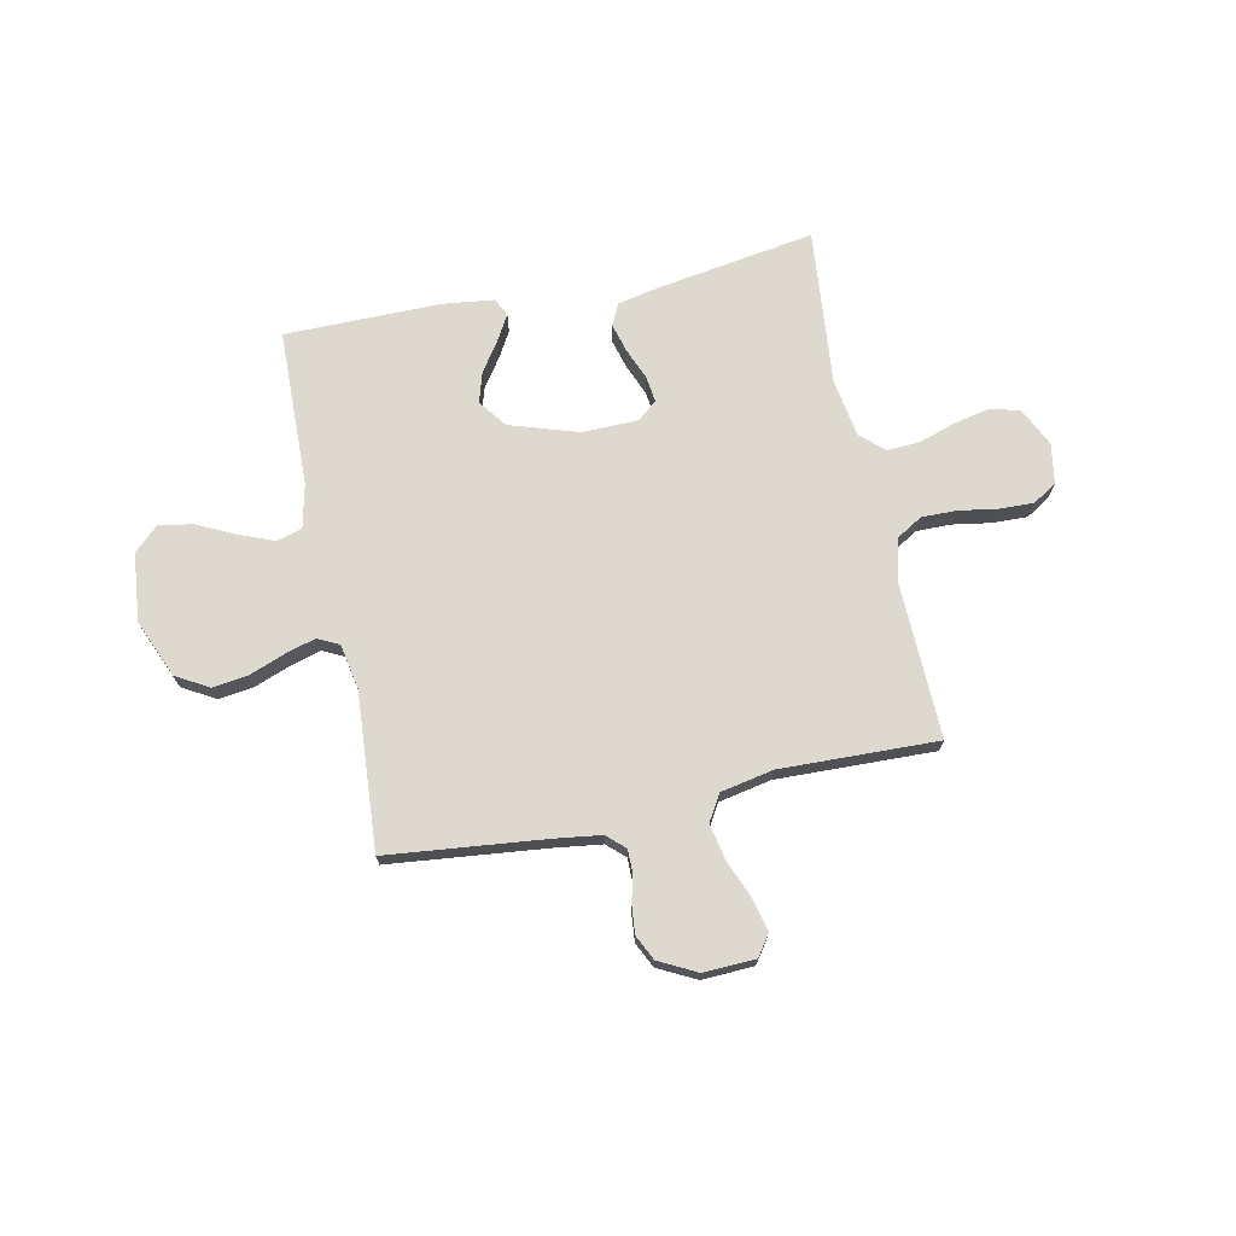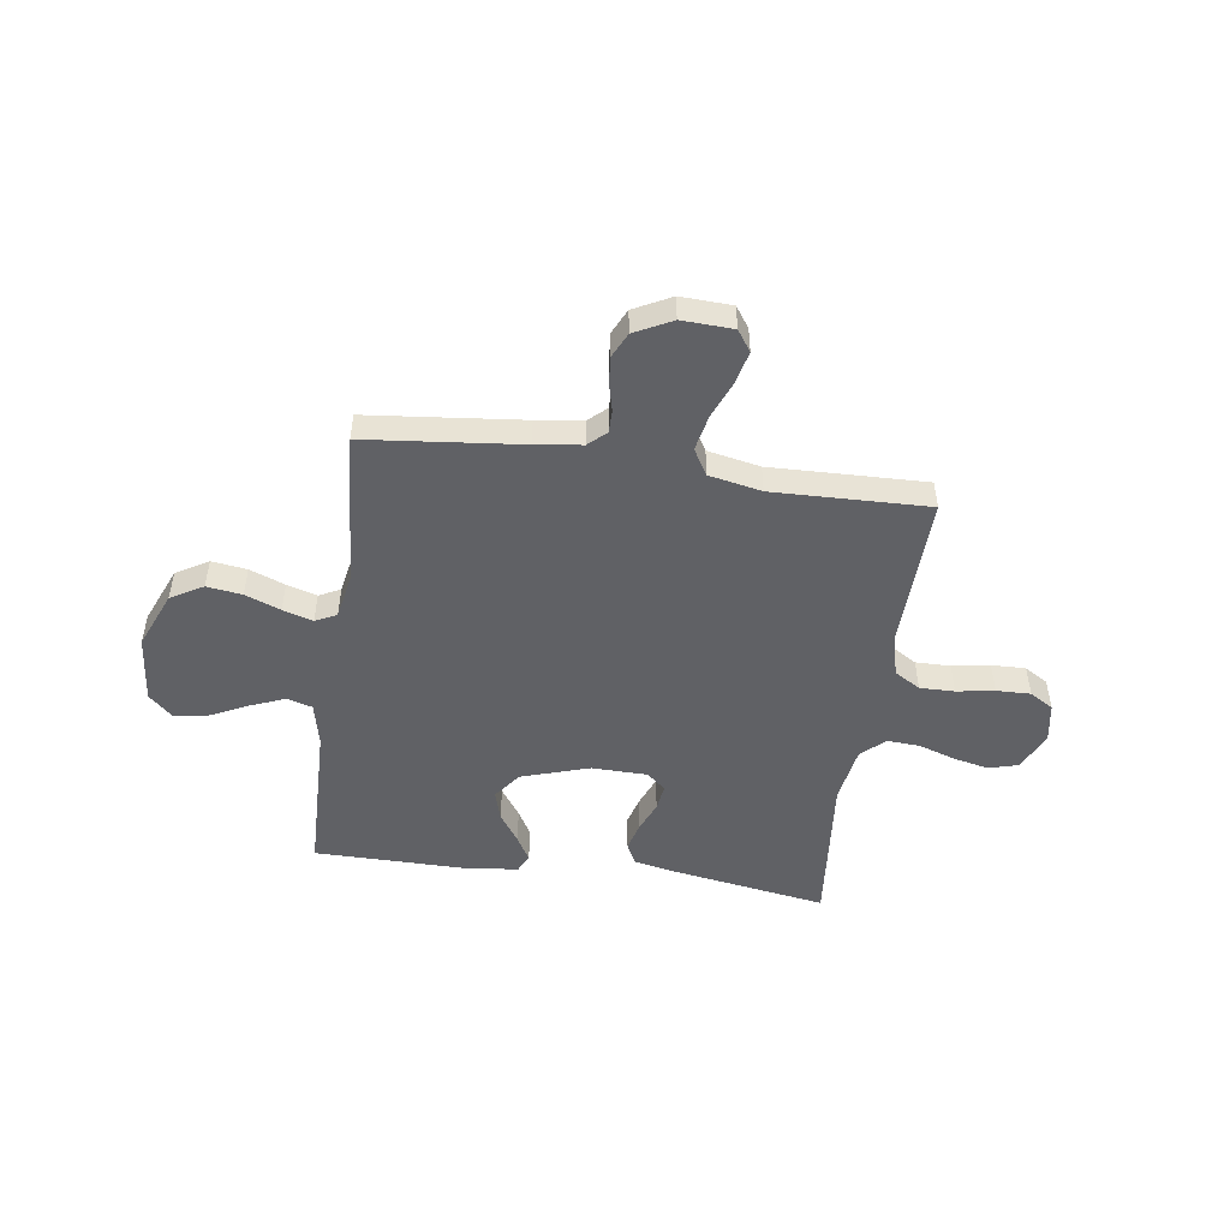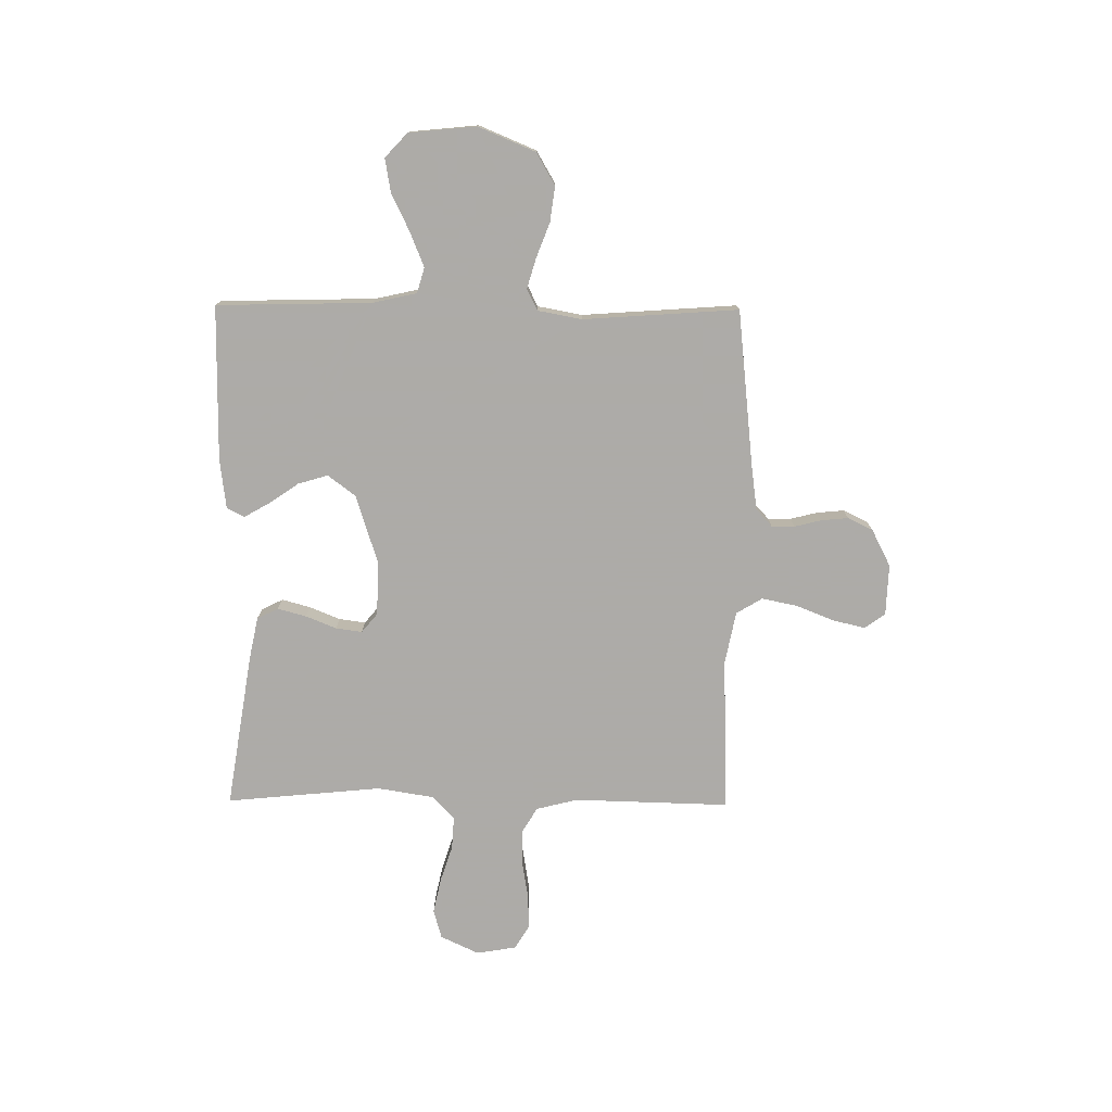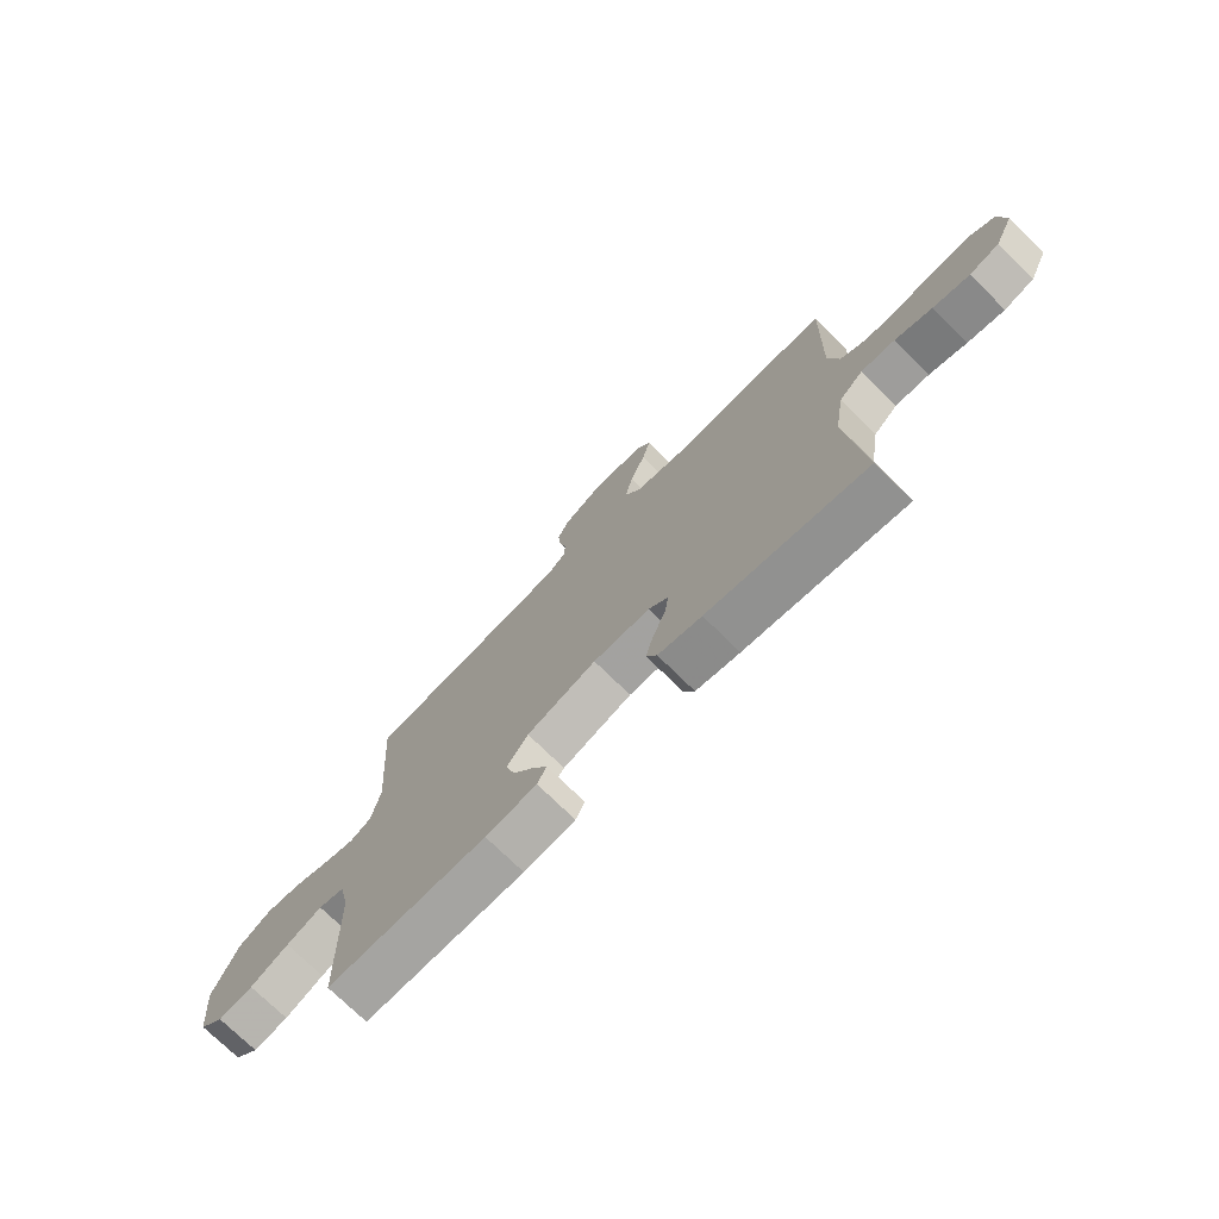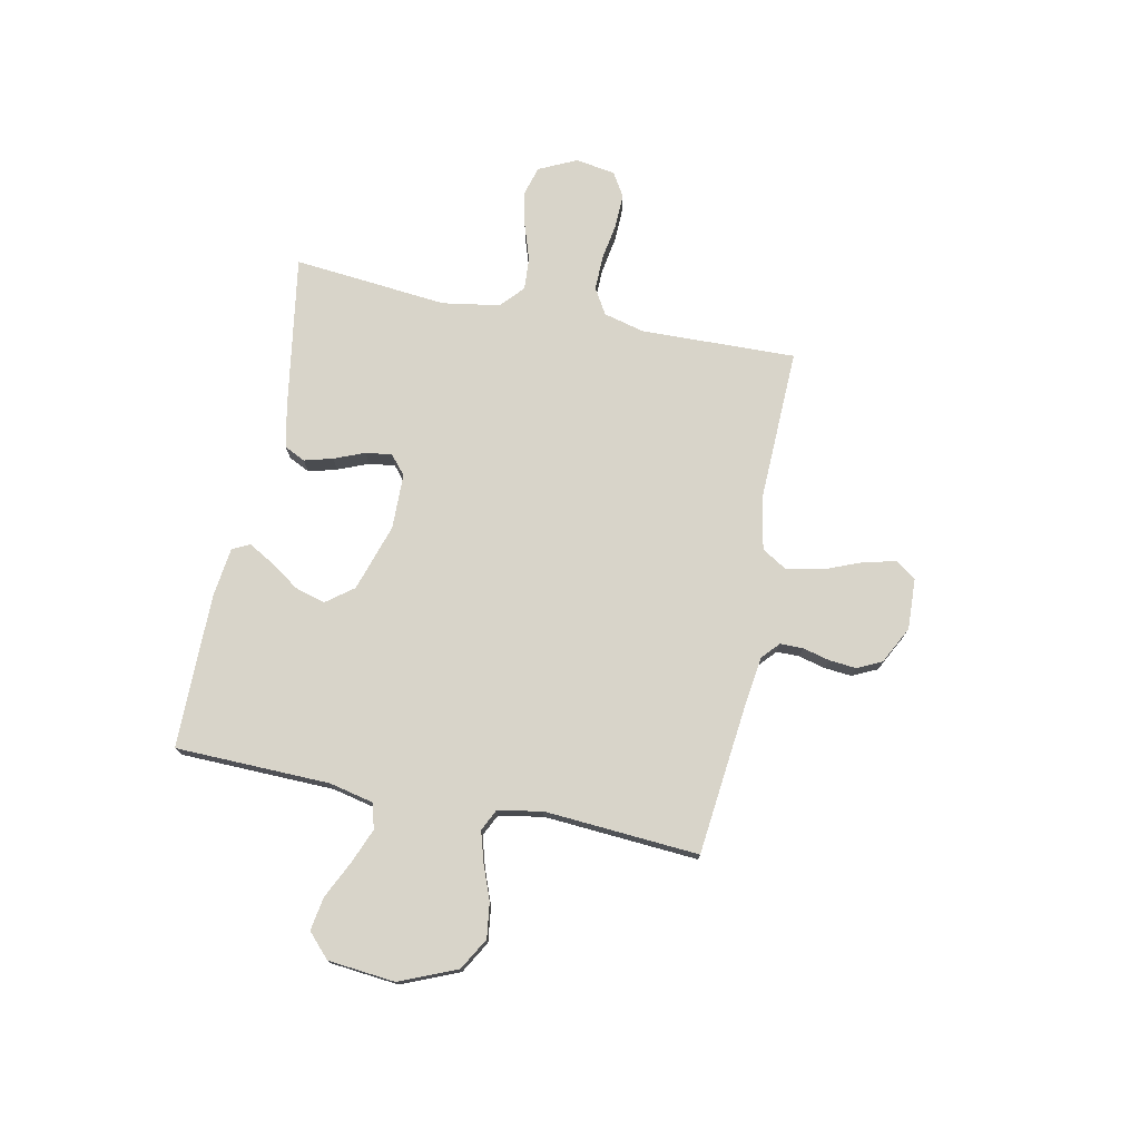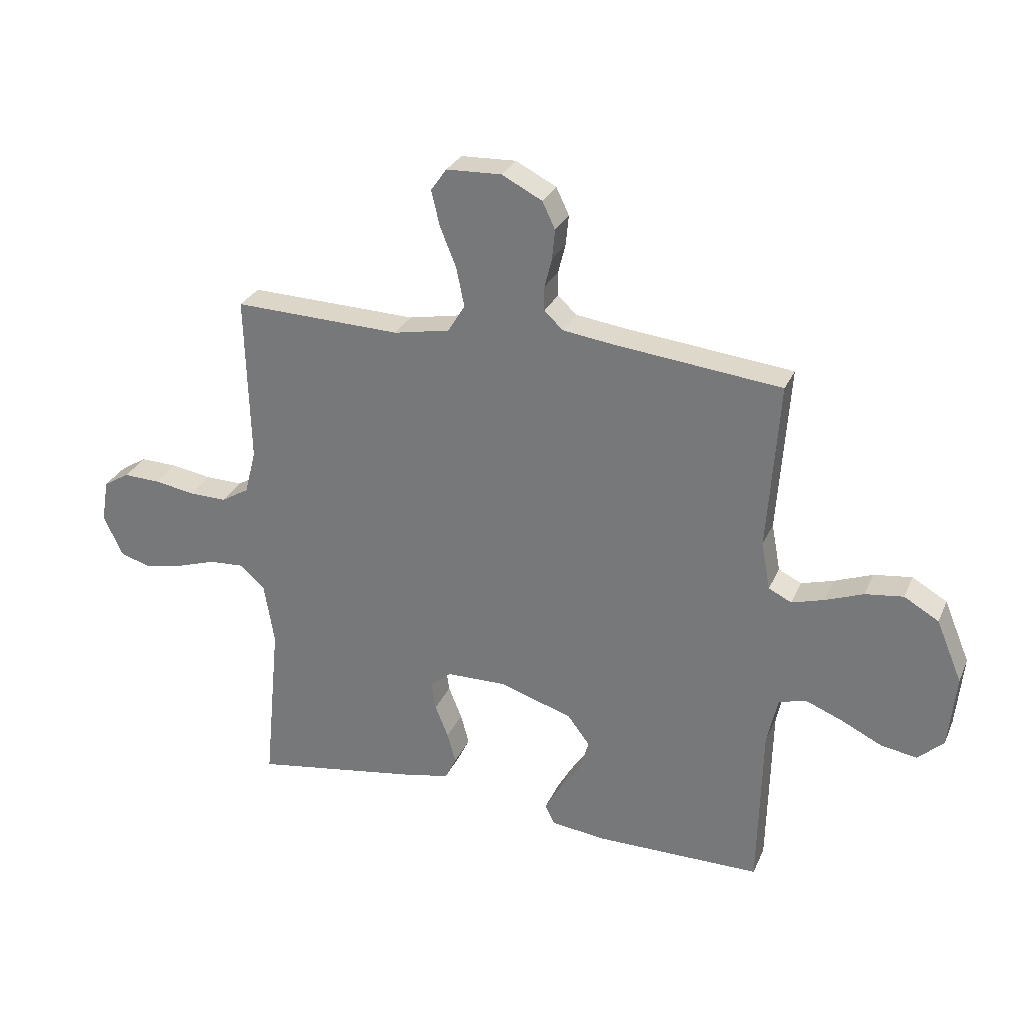
<metadata>
{"format":"obj","ext":"obj","renderer":"f3d","projection":"perspective","resolution":1024,"background":"white","views":[{"elev":71.4,"azim":-11.8,"up":"+Y"},{"elev":-49.6,"azim":-8.2,"up":"+Y"},{"elev":-76.5,"azim":-90.5,"up":"+Y"},{"elev":-73.5,"azim":45.4,"up":"+Z"},{"elev":75.0,"azim":-78.5,"up":"+Y"},{"elev":28.7,"azim":-159.6,"up":"+Z"}]}
</metadata>
<code>
v 0.5 0.07 -0.5
v 0.2 0.07 -0.452
v 0.118 0.07 -0.435
v 0.098 0.07 -0.394
v 0.113 0.07 -0.339
v 0.137 0.07 -0.28
v 0.144 0.07 -0.229
v 0.107 0.07 -0.198
v 0 0.07 -0.196
v -0.131 0.07 -0.238
v -0.171 0.07 -0.291
v -0.154 0.07 -0.349
v -0.115 0.07 -0.406
v -0.087 0.07 -0.455
v -0.104 0.07 -0.489
v -0.2 0.07 -0.501
v -0.5 0.07 -0.5
v -0.507 0.07 -0.2
v -0.526 0.07 -0.115
v -0.575 0.07 -0.101
v -0.642 0.07 -0.128
v -0.714 0.07 -0.163
v -0.779 0.07 -0.174
v -0.825 0.07 -0.131
v -0.838 0.07 0
v -0.792 0.07 0.11
v -0.73 0.07 0.146
v -0.662 0.07 0.137
v -0.594 0.07 0.111
v -0.536 0.07 0.094
v -0.495 0.07 0.114
v -0.479 0.07 0.2
v -0.5 0.07 0.5
v -0.2 0.07 0.532
v -0.111 0.07 0.544
v -0.077 0.07 0.575
v -0.077 0.07 0.619
v -0.09 0.07 0.671
v -0.095 0.07 0.724
v -0.072 0.07 0.772
v 0 0.07 0.809
v 0.099 0.07 0.805
v 0.127 0.07 0.765
v 0.112 0.07 0.702
v 0.083 0.07 0.63
v 0.069 0.07 0.561
v 0.099 0.07 0.511
v 0.2 0.07 0.491
v 0.5 0.07 0.5
v 0.492 0.07 0.2
v 0.512 0.07 0.12
v 0.562 0.07 0.09
v 0.629 0.07 0.091
v 0.702 0.07 0.103
v 0.768 0.07 0.105
v 0.814 0.07 0.077
v 0.827 0.07 0
v 0.792 0.07 -0.074
v 0.736 0.07 -0.09
v 0.667 0.07 -0.075
v 0.597 0.07 -0.052
v 0.534 0.07 -0.048
v 0.489 0.07 -0.089
v 0.471 0.07 -0.2
v 0.5 0 -0.5
v 0.2 0 -0.452
v 0.118 0 -0.435
v 0.098 0 -0.394
v 0.113 0 -0.339
v 0.137 0 -0.28
v 0.144 0 -0.229
v 0.107 0 -0.198
v 0 0 -0.196
v -0.131 0 -0.238
v -0.171 0 -0.291
v -0.154 0 -0.349
v -0.115 0 -0.406
v -0.087 0 -0.455
v -0.104 0 -0.489
v -0.2 0 -0.501
v -0.5 0 -0.5
v -0.507 0 -0.2
v -0.526 0 -0.115
v -0.575 0 -0.101
v -0.642 0 -0.128
v -0.714 0 -0.163
v -0.779 0 -0.174
v -0.825 0 -0.131
v -0.838 0 0
v -0.792 0 0.11
v -0.73 0 0.146
v -0.662 0 0.137
v -0.594 0 0.111
v -0.536 0 0.094
v -0.495 0 0.114
v -0.479 0 0.2
v -0.5 0 0.5
v -0.2 0 0.532
v -0.111 0 0.544
v -0.077 0 0.575
v -0.077 0 0.619
v -0.09 0 0.671
v -0.095 0 0.724
v -0.072 0 0.772
v 0 0 0.809
v 0.099 0 0.805
v 0.127 0 0.765
v 0.112 0 0.702
v 0.083 0 0.63
v 0.069 0 0.561
v 0.099 0 0.511
v 0.2 0 0.491
v 0.5 0 0.5
v 0.492 0 0.2
v 0.512 0 0.12
v 0.562 0 0.09
v 0.629 0 0.091
v 0.702 0 0.103
v 0.768 0 0.105
v 0.814 0 0.077
v 0.827 0 0
v 0.792 0 -0.074
v 0.736 0 -0.09
v 0.667 0 -0.075
v 0.597 0 -0.052
v 0.534 0 -0.048
v 0.489 0 -0.089
v 0.471 0 -0.2
f 59 60 61
f 58 59 61
f 57 58 61
f 56 57 61
f 55 56 61
f 54 55 61
f 53 54 61
f 52 53 61 62
f 51 52 62 63
f 48 49 50
f 51 63 64
f 50 51 64
f 48 50 64
f 47 48 64
f 43 44 45
f 42 43 45
f 41 42 45
f 40 41 45
f 39 40 45
f 38 39 45
f 37 38 45
f 36 37 45 46
f 47 64 1
f 46 47 1
f 36 46 1
f 35 36 1
f 27 28 29
f 26 27 29
f 25 26 29
f 24 25 29
f 23 24 29
f 22 23 29
f 21 22 29
f 20 21 29 30
f 19 20 30 31
f 16 17 18
f 15 16 18
f 14 15 18
f 13 14 18
f 12 13 18
f 19 31 32
f 18 19 32
f 12 18 32
f 11 12 32
f 4 5 6
f 3 4 6
f 2 3 6
f 1 2 6
f 1 6 7
f 1 7 8
f 35 1 8
f 34 35 8
f 32 33 34
f 11 32 34
f 10 11 34
f 34 8 9
f 9 10 34
f 125 124 123
f 125 123 122
f 125 122 121
f 125 121 120
f 125 120 119
f 125 119 118
f 125 118 117
f 126 125 117 116
f 127 126 116 115
f 114 113 112
f 128 127 115
f 128 115 114
f 128 114 112
f 128 112 111
f 109 108 107
f 109 107 106
f 109 106 105
f 109 105 104
f 109 104 103
f 109 103 102
f 109 102 101
f 110 109 101 100
f 65 128 111
f 65 111 110
f 65 110 100
f 65 100 99
f 93 92 91
f 93 91 90
f 93 90 89
f 93 89 88
f 93 88 87
f 93 87 86
f 93 86 85
f 94 93 85 84
f 95 94 84 83
f 82 81 80
f 82 80 79
f 82 79 78
f 82 78 77
f 82 77 76
f 96 95 83
f 96 83 82
f 96 82 76
f 96 76 75
f 70 69 68
f 70 68 67
f 70 67 66
f 70 66 65
f 71 70 65
f 72 71 65
f 72 65 99
f 72 99 98
f 98 97 96
f 98 96 75
f 98 75 74
f 73 72 98
f 98 74 73
f 1 65 66 2
f 2 66 67 3
f 3 67 68 4
f 4 68 69 5
f 5 69 70 6
f 6 70 71 7
f 7 71 72 8
f 8 72 73 9
f 9 73 74 10
f 10 74 75 11
f 11 75 76 12
f 12 76 77 13
f 13 77 78 14
f 14 78 79 15
f 15 79 80 16
f 16 80 81 17
f 17 81 82 18
f 18 82 83 19
f 19 83 84 20
f 20 84 85 21
f 21 85 86 22
f 22 86 87 23
f 23 87 88 24
f 24 88 89 25
f 25 89 90 26
f 26 90 91 27
f 27 91 92 28
f 28 92 93 29
f 29 93 94 30
f 30 94 95 31
f 31 95 96 32
f 32 96 97 33
f 33 97 98 34
f 34 98 99 35
f 35 99 100 36
f 36 100 101 37
f 37 101 102 38
f 38 102 103 39
f 39 103 104 40
f 40 104 105 41
f 41 105 106 42
f 42 106 107 43
f 43 107 108 44
f 44 108 109 45
f 45 109 110 46
f 46 110 111 47
f 47 111 112 48
f 48 112 113 49
f 49 113 114 50
f 50 114 115 51
f 51 115 116 52
f 52 116 117 53
f 53 117 118 54
f 54 118 119 55
f 55 119 120 56
f 56 120 121 57
f 57 121 122 58
f 58 122 123 59
f 59 123 124 60
f 60 124 125 61
f 61 125 126 62
f 62 126 127 63
f 63 127 128 64
f 64 128 65 1

</code>
